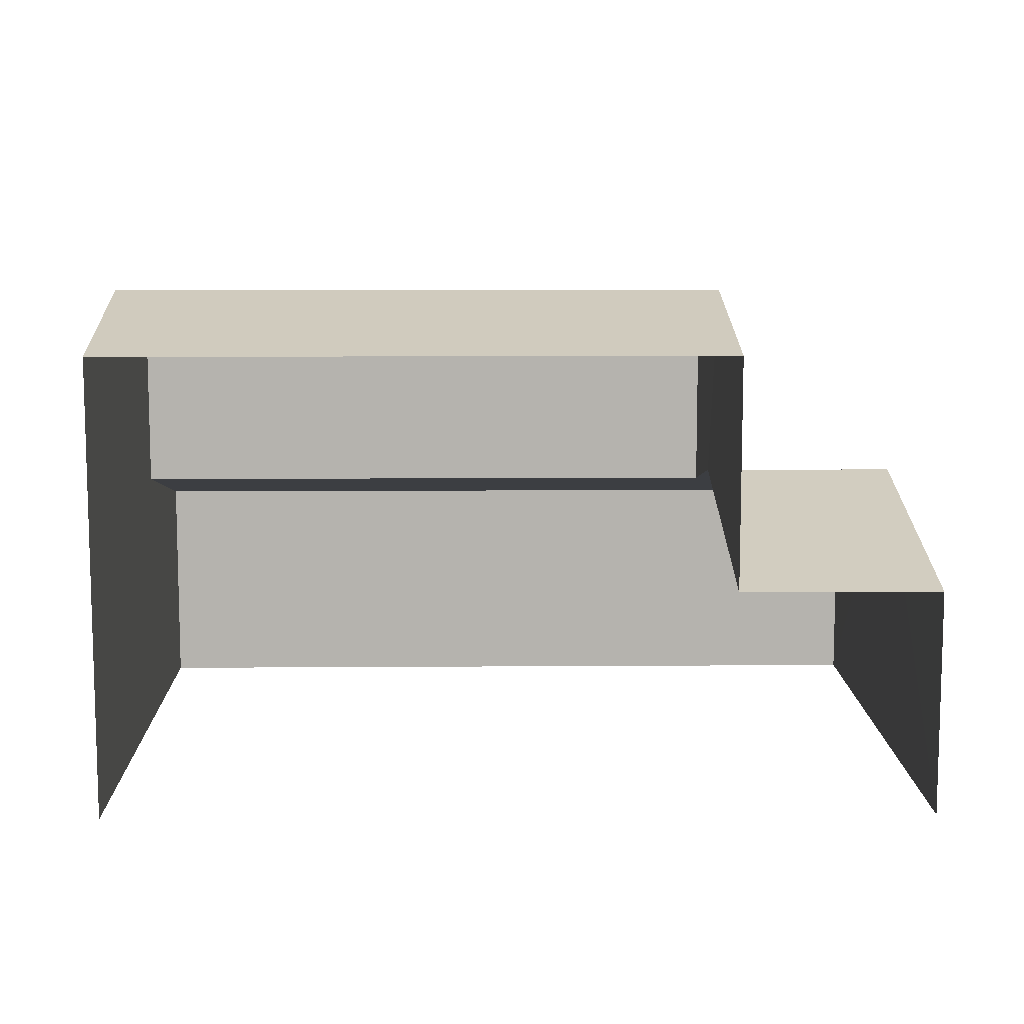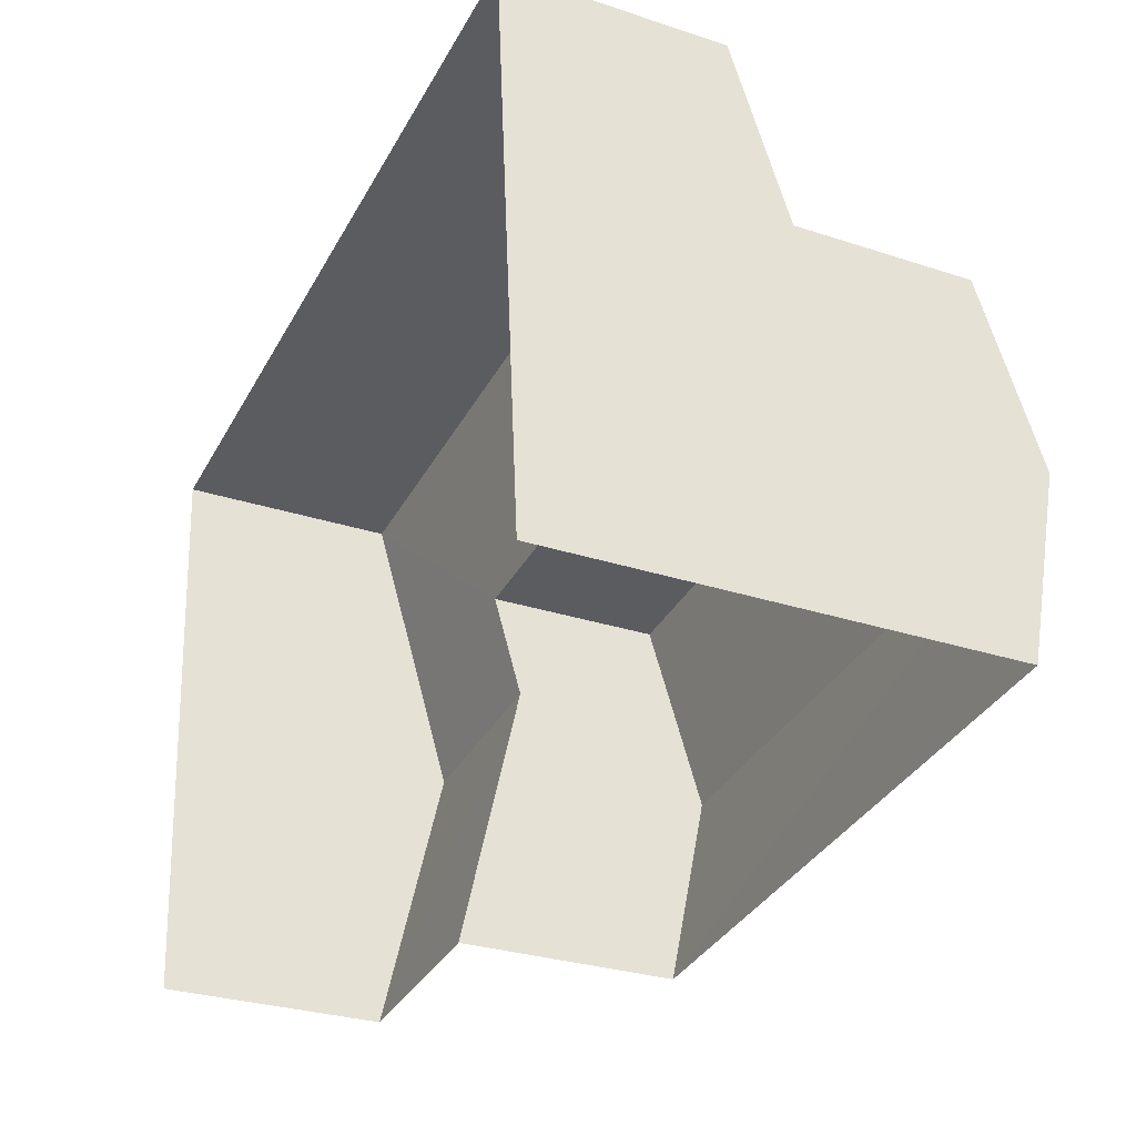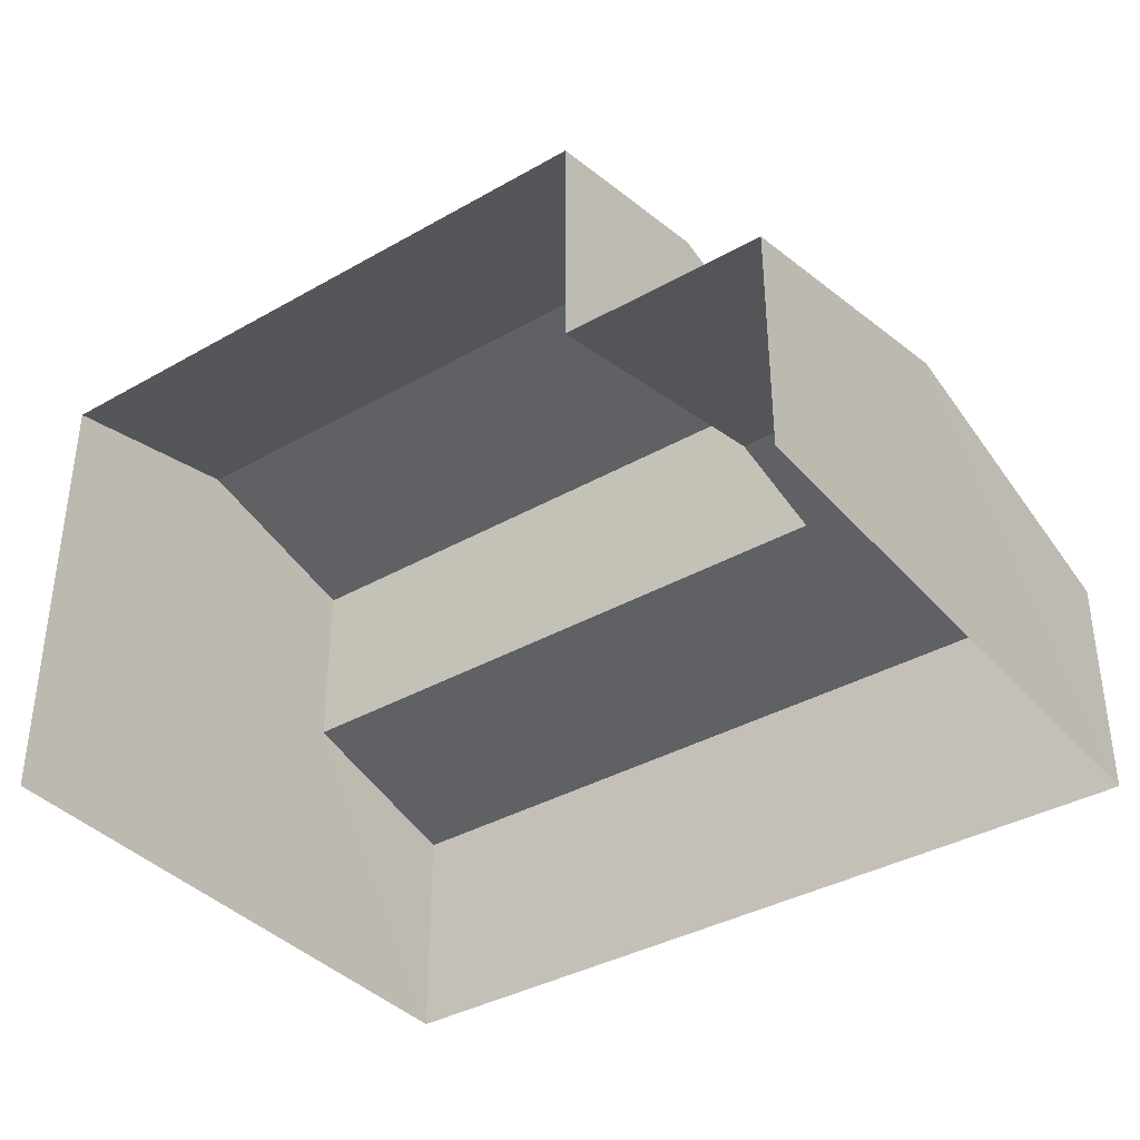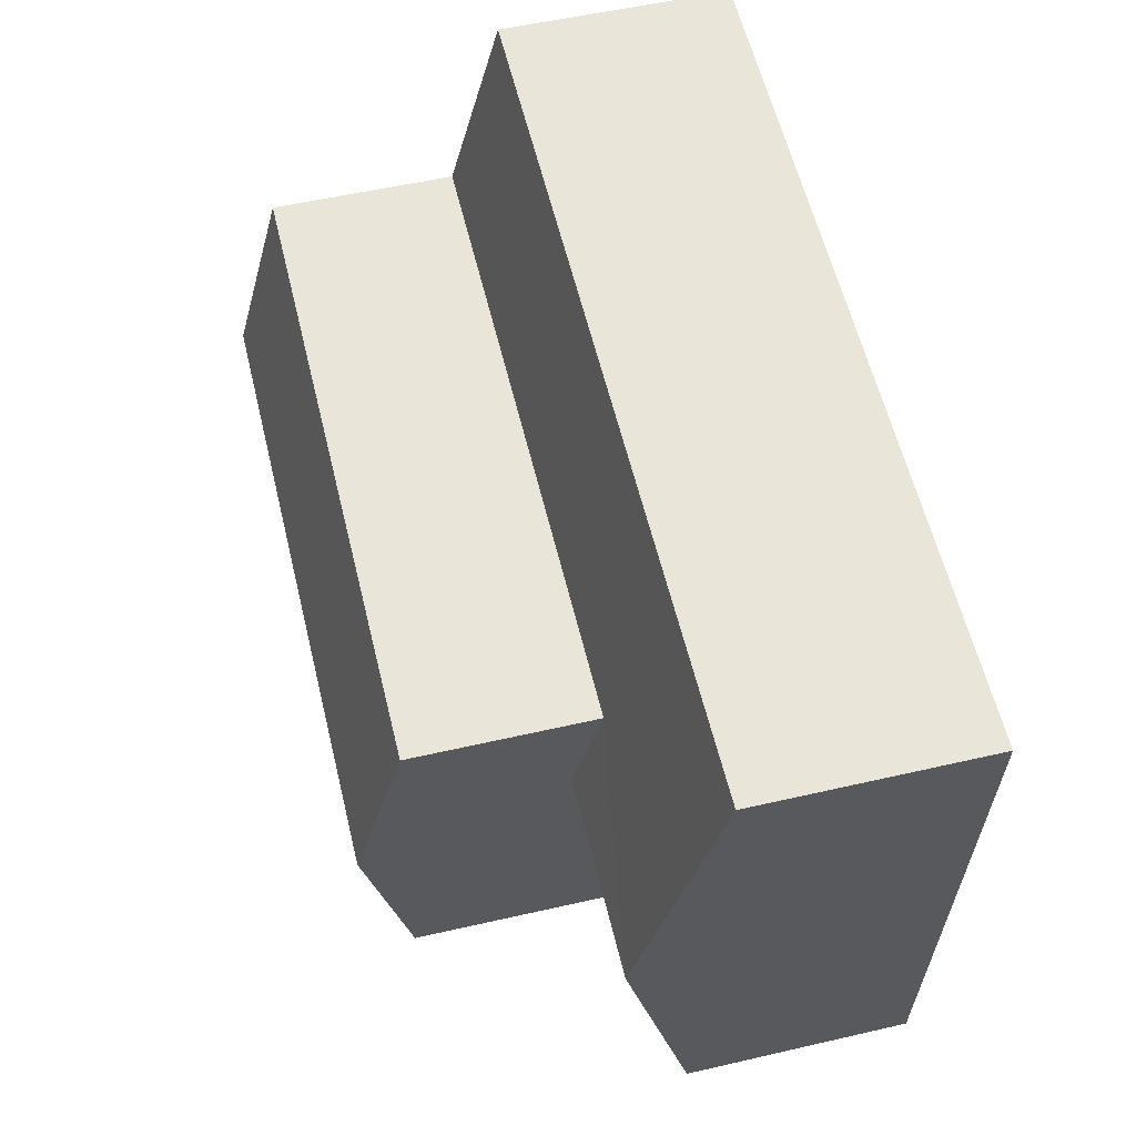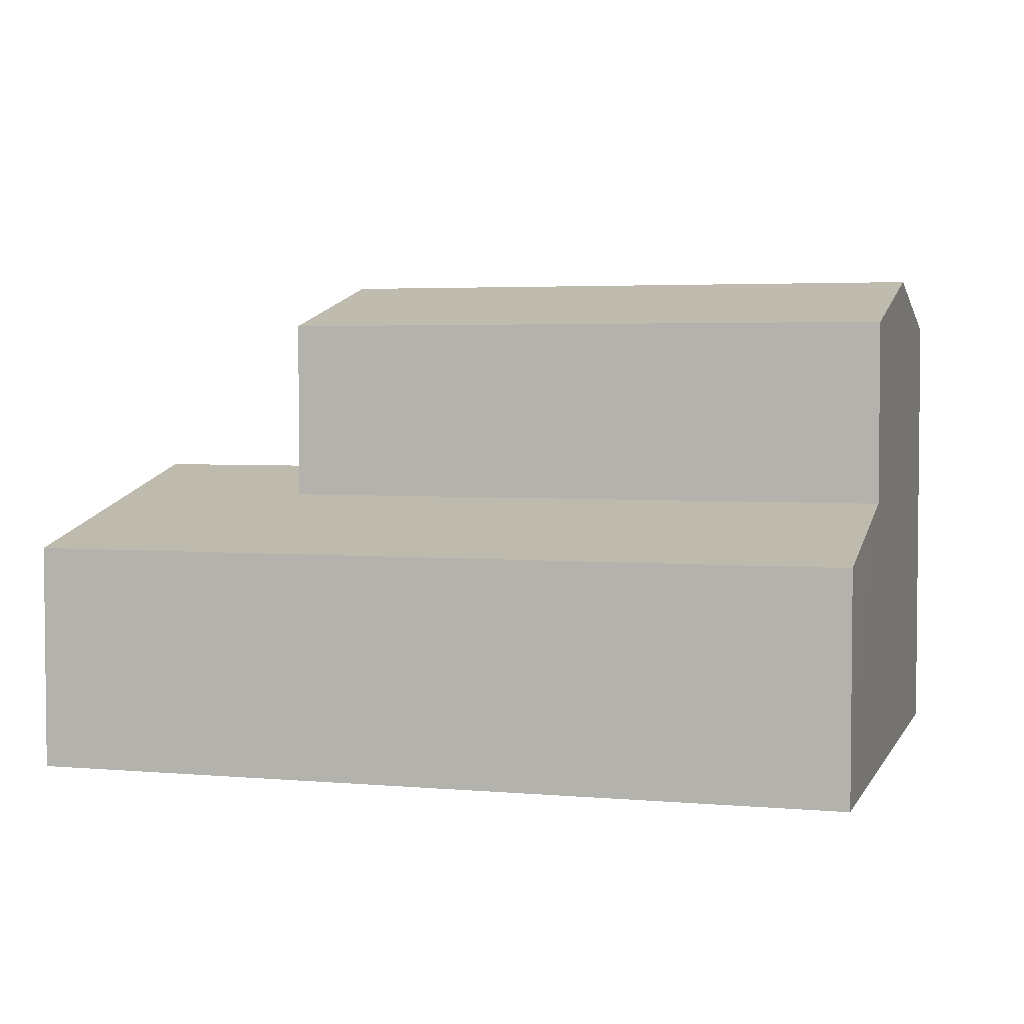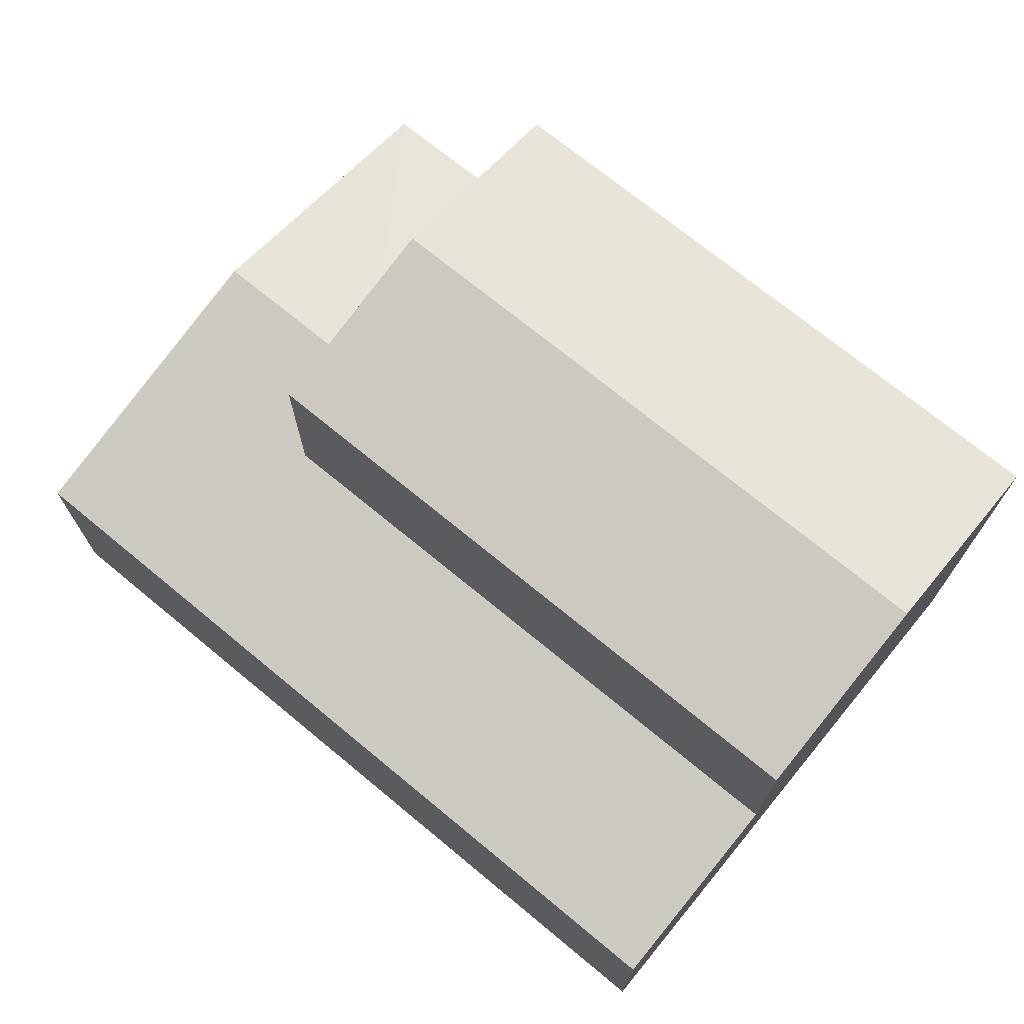
<metadata>
{"format":"obj","ext":"obj","renderer":"f3d","projection":"perspective","resolution":1024,"background":"white","views":[{"elev":10.1,"azim":-6.2,"up":"+Z"},{"elev":-29.6,"azim":-115.7,"up":"+Y"},{"elev":-37.4,"azim":30.9,"up":"+Z"},{"elev":54.1,"azim":76.3,"up":"+Y"},{"elev":3.6,"azim":-168.7,"up":"+Z"},{"elev":71.6,"azim":-145.6,"up":"+Z"}]}
</metadata>
<code>
v -2.229e+05 -1.269e+05 19.05
v -2.229e+05 -1.269e+05 19.05
v -2.229e+05 -1.269e+05 19.05
v -2.229e+05 -1.269e+05 19.05
v -2.229e+05 -1.269e+05 23.48
v -2.229e+05 -1.269e+05 22.39
v -2.229e+05 -1.269e+05 23.48
v -2.229e+05 -1.269e+05 22.39
v -2.229e+05 -1.269e+05 22.39
v -2.229e+05 -1.269e+05 23.09
v -2.229e+05 -1.269e+05 22.39
v -2.229e+05 -1.269e+05 23.09
v -2.229e+05 -1.269e+05 26.5
v -2.229e+05 -1.269e+05 25.79
v -2.229e+05 -1.269e+05 26.5
v -2.229e+05 -1.269e+05 25.79
v -2.229e+05 -1.269e+05 25.79
v -2.229e+05 -1.269e+05 25.79
f 1 2 3
f 4 1 3
f 4 8 1
f 1 8 18
f 4 6 8
f 18 8 17
f 5 6 7
f 5 8 6
f 9 10 11
f 11 10 7
f 9 12 10
f 7 10 5
f 13 14 15
f 13 16 14
f 15 17 13
f 15 18 17
f 10 14 16
f 10 12 14
f 6 4 7
f 4 3 7
f 3 11 7
f 9 2 12
f 2 1 12
f 14 12 15
f 12 1 18
f 12 18 15
f 17 8 5
f 17 5 13
f 5 16 13
f 5 10 16
f 9 3 2
f 9 11 3

</code>
